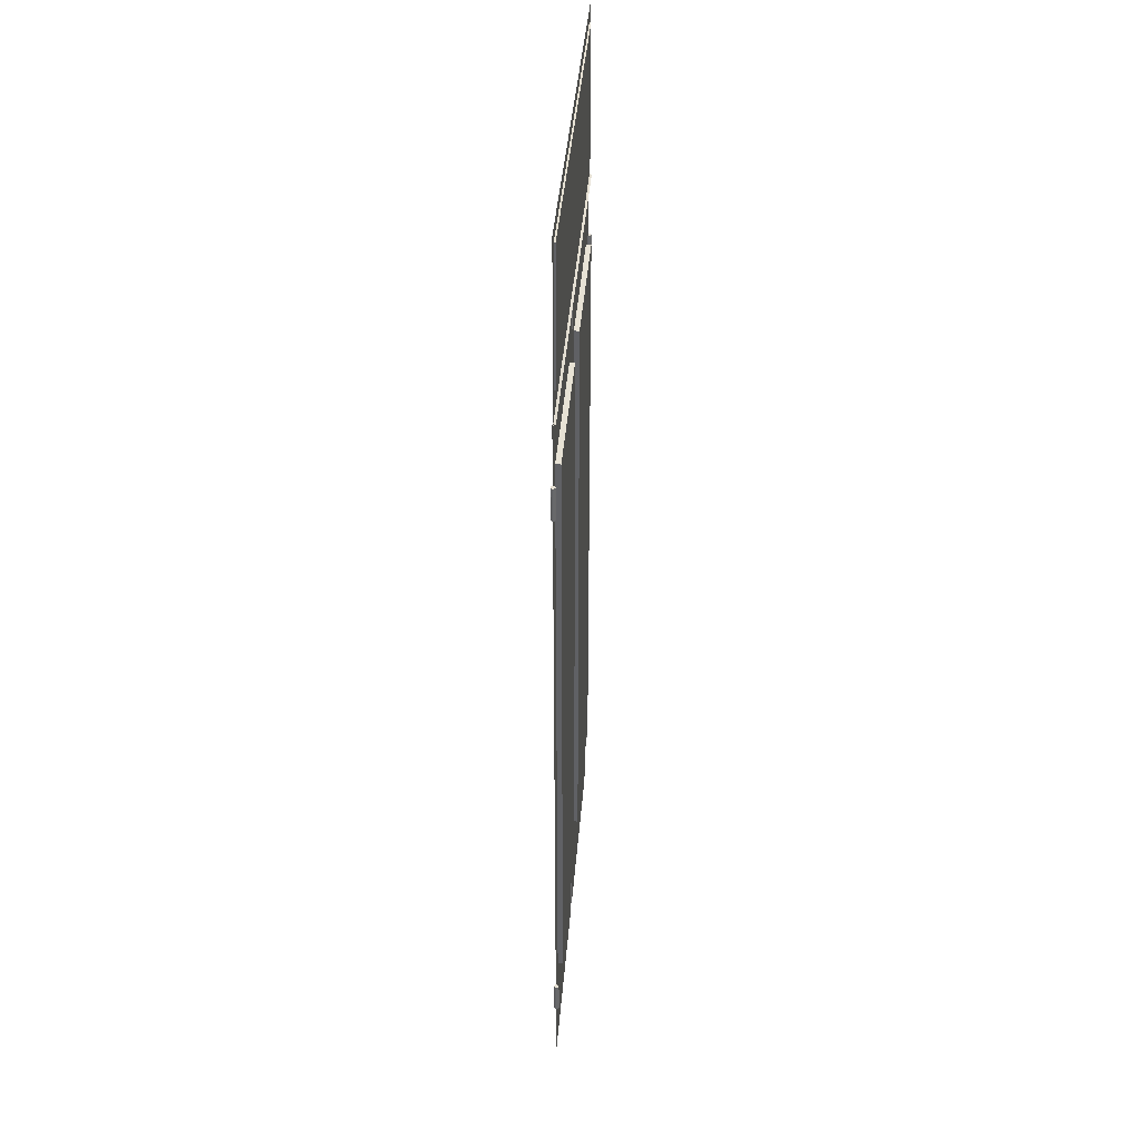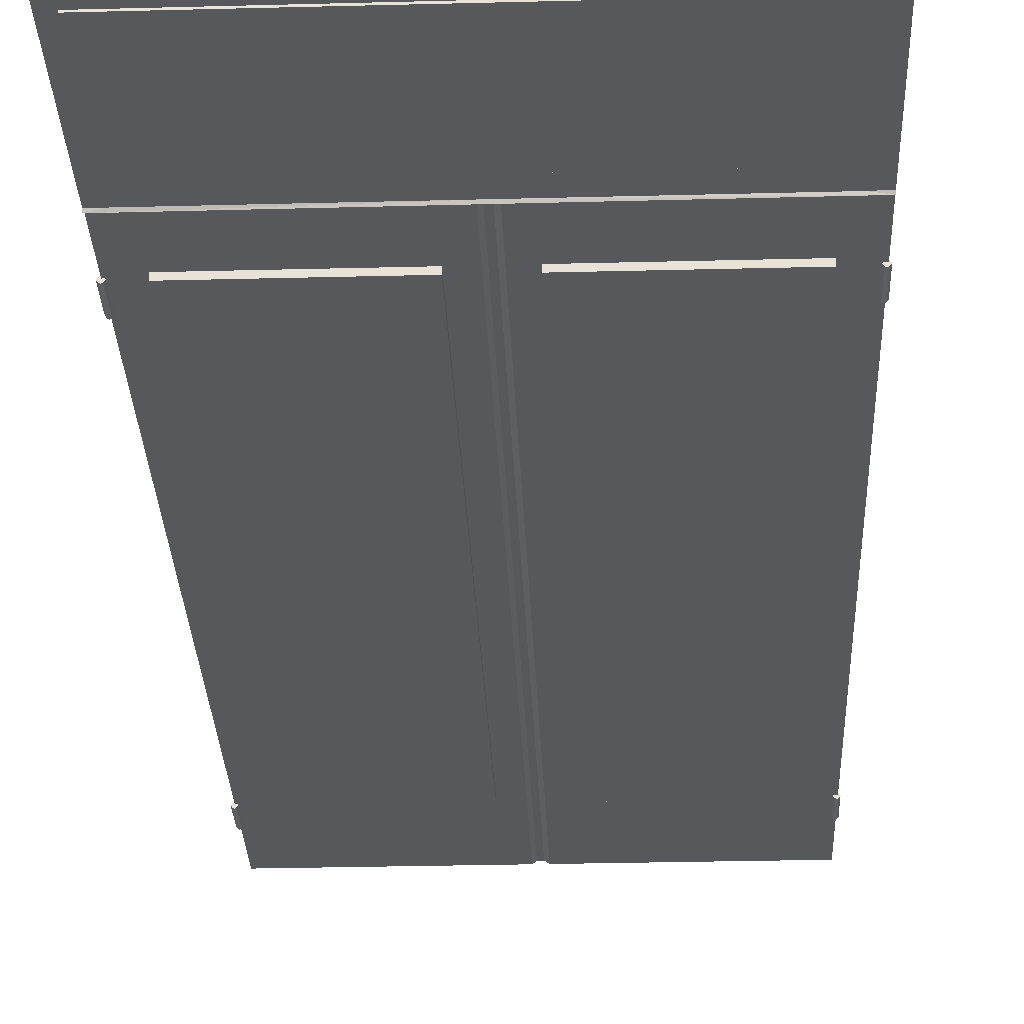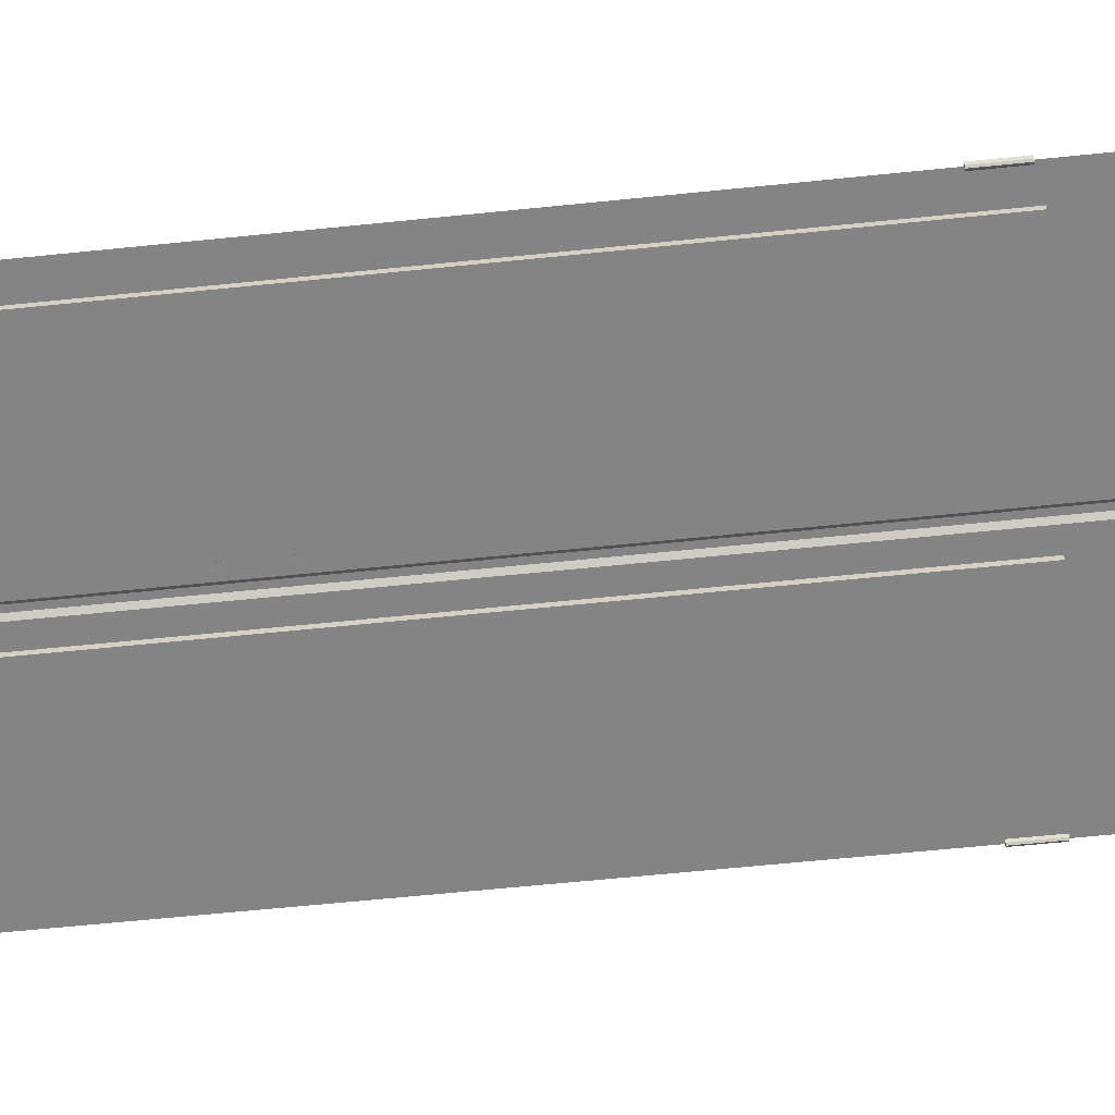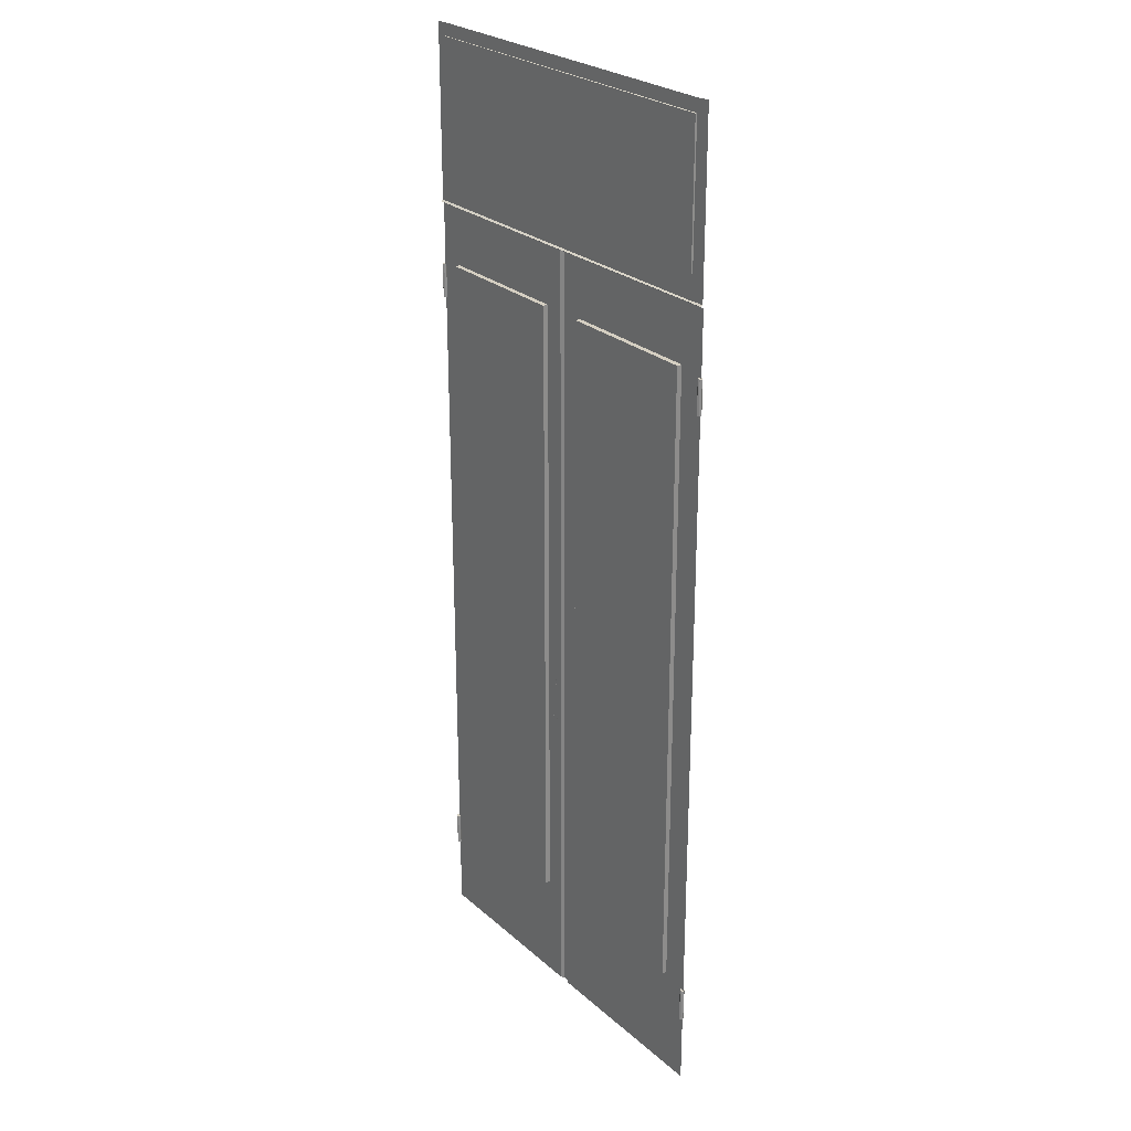
<metadata>
{"format":"obj","ext":"obj","renderer":"f3d","projection":"perspective","resolution":1024,"background":"white","views":[{"elev":40.3,"azim":94.6,"up":"+Y"},{"elev":-28.8,"azim":-177.8,"up":"+Z"},{"elev":-61.5,"azim":96.0,"up":"+Z"},{"elev":25.9,"azim":-126.4,"up":"+Y"}]}
</metadata>
<code>
o Plane.003
v -1.075 4.933 -1.219
v 1.091 4.933 -1.219
v -1.075 5.73 -1.219
v 1.091 5.73 -1.219
v -1.159 5.81 -1.21
v 1.162 5.801 -1.21
v 1.162 4.775 -1.21
v -1.159 4.779 -1.21
v -1.159 4.795 -1.21
v 1.162 4.788 -1.21
v -1.075 4.791 -1.21
v 1.091 4.79 -1.21
v -1.076 5.806 -1.21
v 1.094 5.803 -1.21
v -1.075 5.731 -1.21
v 1.092 5.729 -1.21
v -1.075 4.93 -1.21
v 1.092 4.928 -1.21
v -1.159 4.787 -1.223
v 1.162 4.781 -1.223
v 0.008367 4.933 -1.219
v 0.008367 5.73 -1.219
v 0.008196 4.791 -1.21
v 0.008697 5.804 -1.21
v 0.008446 5.73 -1.21
v 0.008321 4.929 -1.21
f 2 4 22
f 26 17 11
f 16 18 6
f 9 17 5
f 24 25 16
f 19 23 11
f 20 19 8
f 25 15 3
f 15 17 1
f 1 17 26
f 2 18 16
f 2 21 26
f 4 16 25
f 15 25 24
f 12 18 26
f 21 22 3
f 21 2 22
f 23 26 11
f 10 6 18
f 14 16 6
f 18 12 10
f 13 5 15
f 9 11 17
f 17 15 5
f 14 24 16
f 19 20 23
f 11 9 19
f 12 23 20
f 20 10 12
f 7 20 8
f 22 25 3
f 3 15 1
f 21 1 26
f 4 2 16
f 18 2 26
f 22 4 25
f 13 15 24
f 23 12 26
f 1 21 3
o Cube.001
v -1.162 0.4335 -1.198
v -1.162 0.6335 -1.198
v -1.162 0.4335 -1.218
v -1.162 0.6335 -1.218
v -1.146 0.4335 -1.198
v -1.146 0.6335 -1.198
v -1.146 0.4335 -1.218
v -1.146 0.6335 -1.218
v -1.154 0.6335 -1.223
v -1.154 0.4335 -1.223
v -1.154 0.6335 -1.193
v -1.154 0.4335 -1.193
v -1.169 0.6335 -1.208
v -1.169 0.4335 -1.208
v -1.139 0.6335 -1.208
v -1.139 0.4335 -1.208
v -1.154 0.6335 -1.208
v -1.154 0.4335 -1.208
v 1.154 0.4335 -1.198
v 1.154 0.6335 -1.198
v 1.154 0.4335 -1.218
v 1.154 0.6335 -1.218
v 1.17 0.4335 -1.198
v 1.17 0.6335 -1.198
v 1.17 0.4335 -1.218
v 1.17 0.6335 -1.218
v 1.162 0.6335 -1.223
v 1.162 0.4335 -1.223
v 1.162 0.6335 -1.193
v 1.162 0.4335 -1.193
v 1.147 0.6335 -1.208
v 1.147 0.4335 -1.208
v 1.177 0.6335 -1.208
v 1.177 0.4335 -1.208
v 1.162 0.6335 -1.208
v 1.162 0.4335 -1.208
v 1.154 4.206 -1.198
v 1.154 4.406 -1.198
v 1.154 4.206 -1.218
v 1.154 4.406 -1.218
v 1.17 4.206 -1.198
v 1.17 4.406 -1.198
v 1.17 4.206 -1.218
v 1.17 4.406 -1.218
v 1.162 4.406 -1.223
v 1.162 4.206 -1.223
v 1.162 4.406 -1.193
v 1.162 4.206 -1.193
v 1.147 4.406 -1.208
v 1.147 4.206 -1.208
v 1.177 4.406 -1.208
v 1.177 4.206 -1.208
v 1.162 4.406 -1.208
v 1.162 4.206 -1.208
v -1.162 4.206 -1.198
v -1.162 4.406 -1.198
v -1.162 4.206 -1.218
v -1.162 4.406 -1.218
v -1.146 4.206 -1.198
v -1.146 4.406 -1.198
v -1.146 4.206 -1.218
v -1.146 4.406 -1.218
v -1.154 4.406 -1.223
v -1.154 4.206 -1.223
v -1.154 4.406 -1.193
v -1.154 4.206 -1.193
v -1.169 4.406 -1.208
v -1.169 4.206 -1.208
v -1.139 4.406 -1.208
v -1.139 4.206 -1.208
v -1.154 4.406 -1.208
v -1.154 4.206 -1.208
f 39 30 29
f 35 34 33
f 41 32 31
f 37 28 27
f 44 36 33
f 43 35 30
f 34 35 43
f 29 36 44
f 37 38 31
f 35 36 29
f 27 40 44
f 32 41 43
f 43 39 28
f 44 42 31
f 41 42 33
f 39 40 27
f 48 47 58
f 52 51 54
f 50 49 60
f 46 45 56
f 62 54 51
f 61 53 48
f 52 53 61
f 47 54 62
f 50 55 56
f 48 53 54
f 45 58 62
f 50 59 61
f 61 57 46
f 62 60 49
f 52 59 60
f 46 57 58
f 66 65 76
f 70 69 72
f 68 67 78
f 64 63 74
f 80 72 69
f 79 71 66
f 70 71 79
f 65 72 80
f 73 74 67
f 71 72 65
f 63 76 80
f 68 77 79
f 79 75 64
f 80 78 67
f 77 78 69
f 75 76 63
f 84 83 94
f 88 87 90
f 86 85 96
f 82 81 92
f 98 90 87
f 97 89 84
f 88 89 97
f 83 90 98
f 91 92 85
f 89 90 83
f 81 94 98
f 86 95 97
f 97 93 82
f 98 96 85
f 95 96 87
f 93 94 81
f 40 39 29
f 36 35 33
f 42 41 31
f 38 37 27
f 42 44 33
f 39 43 30
f 41 34 43
f 40 29 44
f 32 37 31
f 30 35 29
f 38 27 44
f 37 32 43
f 37 43 28
f 38 44 31
f 34 41 33
f 28 39 27
f 57 48 58
f 53 52 54
f 59 50 60
f 55 46 56
f 60 62 51
f 57 61 48
f 59 52 61
f 58 47 62
f 49 50 56
f 47 48 54
f 56 45 62
f 55 50 61
f 55 61 46
f 56 62 49
f 51 52 60
f 45 46 58
f 75 66 76
f 71 70 72
f 77 68 78
f 73 64 74
f 78 80 69
f 75 79 66
f 77 70 79
f 76 65 80
f 68 73 67
f 66 71 65
f 74 63 80
f 73 68 79
f 73 79 64
f 74 80 67
f 70 77 69
f 64 75 63
f 93 84 94
f 89 88 90
f 95 86 96
f 91 82 92
f 96 98 87
f 93 97 84
f 95 88 97
f 94 83 98
f 86 91 85
f 84 89 83
f 92 81 98
f 91 86 97
f 91 97 82
f 92 98 85
f 88 95 87
f 82 93 81
o Cube.004_Cube.009
v 0.07452 1.867 -1.205
v 0.07452 1.897 -1.205
v 0.09786 1.867 -1.205
v 0.09786 1.897 -1.205
v 0.08619 1.901 -1.205
v 0.08619 1.863 -1.205
v 0.06671 1.882 -1.205
v 0.1055 1.882 -1.205
v 0.07954 1.917 -1.155
v 0.07954 1.917 -1.172
v 0.09284 1.917 -1.172
v 0.09284 1.917 -1.155
v 0.08619 1.917 -1.152
v 0.08619 1.917 -1.174
v 0.09804 1.917 -1.163
v 0.07434 1.917 -1.163
v 0.07954 1.877 -1.188
v 0.07954 1.892 -1.195
v 0.09284 1.892 -1.195
v 0.09284 1.877 -1.188
v 0.08619 1.874 -1.187
v 0.08619 1.894 -1.196
v 0.09804 1.884 -1.191
v 0.07434 1.884 -1.191
v 0.07954 1.897 -1.177
v 0.09284 1.897 -1.177
v 0.09284 1.885 -1.168
v 0.08619 1.884 -1.167
v 0.08619 1.898 -1.178
v 0.09804 1.891 -1.173
v 0.07434 1.891 -1.173
v 0.07954 1.885 -1.168
v 0.07954 1.903 -1.173
v 0.09284 1.903 -1.173
v 0.09284 1.899 -1.159
v 0.08619 1.899 -1.157
v 0.08619 1.904 -1.175
v 0.09804 1.901 -1.166
v 0.07434 1.901 -1.166
v 0.07954 1.899 -1.159
v 0.07954 1.999 -1.155
v 0.07954 1.999 -1.172
v 0.09284 1.999 -1.172
v 0.09284 1.999 -1.155
v 0.08619 1.999 -1.152
v 0.08619 1.999 -1.174
v 0.09804 1.999 -1.163
v 0.07434 1.999 -1.163
v 0.09704 2.131 -1.205
v 0.09704 2.103 -1.205
v 0.07534 2.131 -1.205
v 0.07534 2.103 -1.205
v 0.08619 2.099 -1.205
v 0.08619 2.135 -1.205
v 0.1039 2.117 -1.205
v 0.06957 2.117 -1.205
v 0.09284 2.082 -1.155
v 0.09284 2.082 -1.172
v 0.07954 2.082 -1.172
v 0.07954 2.082 -1.155
v 0.08619 2.082 -1.152
v 0.08619 2.082 -1.174
v 0.07434 2.082 -1.163
v 0.09804 2.082 -1.163
v 0.09284 2.122 -1.188
v 0.09284 2.107 -1.195
v 0.07954 2.107 -1.195
v 0.07954 2.122 -1.188
v 0.08619 2.124 -1.187
v 0.08619 2.105 -1.196
v 0.07434 2.114 -1.191
v 0.09804 2.114 -1.191
v 0.09284 2.102 -1.177
v 0.07954 2.102 -1.177
v 0.07954 2.113 -1.168
v 0.08619 2.115 -1.167
v 0.08619 2.1 -1.178
v 0.07434 2.108 -1.173
v 0.09804 2.108 -1.173
v 0.09284 2.113 -1.168
v 0.09284 2.095 -1.173
v 0.07954 2.095 -1.173
v 0.07954 2.099 -1.159
v 0.08619 2.1 -1.157
v 0.08619 2.095 -1.175
v 0.07434 2.097 -1.166
v 0.09804 2.097 -1.166
v 0.09284 2.099 -1.159
v 0.09284 2.125 -1.205
v 0.09284 2.108 -1.204
v 0.07954 2.108 -1.204
v 0.07954 2.125 -1.205
v 0.08619 2.128 -1.205
v 0.08619 2.106 -1.204
v 0.07434 2.117 -1.204
v 0.09804 2.117 -1.204
v 0.07954 1.874 -1.204
v 0.07954 1.89 -1.203
v 0.09284 1.89 -1.203
v 0.09284 1.874 -1.204
v 0.08619 1.871 -1.204
v 0.08619 1.893 -1.203
v 0.09804 1.882 -1.204
v 0.07434 1.882 -1.204
f 138 137 114
f 132 136 113
f 135 112 108
f 134 111 110
f 134 138 107
f 133 110 113
f 135 132 109
f 131 108 114
f 202 196 116
f 197 117 120
f 198 118 121
f 199 195 115
f 199 119 118
f 196 200 120
f 201 121 117
f 195 202 122
f 122 116 123
f 117 124 127
f 118 125 128
f 119 115 130
f 119 126 125
f 116 120 127
f 121 128 124
f 115 122 129
f 123 131 137
f 127 124 132
f 128 125 133
f 130 138 134
f 125 126 134
f 127 135 131
f 124 128 136
f 129 137 138
f 108 140 146
f 112 109 141
f 110 142 145
f 107 139 143
f 111 143 142
f 112 144 140
f 113 145 141
f 114 146 139
f 186 185 162
f 180 184 161
f 183 160 156
f 182 159 158
f 182 186 155
f 181 158 161
f 183 180 157
f 179 156 162
f 194 188 164
f 189 165 168
f 190 166 169
f 191 187 163
f 191 167 166
f 188 192 168
f 193 169 165
f 187 194 170
f 170 164 171
f 165 172 175
f 166 173 176
f 167 163 178
f 167 174 173
f 164 168 175
f 169 176 172
f 163 170 177
f 171 179 185
f 175 172 180
f 176 173 181
f 178 186 182
f 173 174 182
f 175 183 179
f 172 176 184
f 177 185 186
f 156 141 145
f 158 139 146
f 155 142 143
f 159 143 139
f 162 145 142
f 157 140 144
f 160 144 141
f 161 146 140
f 147 153 194
f 150 154 193
f 148 151 192
f 149 152 191
f 147 187 191
f 154 149 190
f 150 189 192
f 148 188 194
f 99 105 202
f 102 106 201
f 100 103 200
f 101 104 199
f 99 195 199
f 101 198 201
f 102 197 200
f 100 196 202
f 107 138 114
f 109 132 113
f 131 135 108
f 133 134 110
f 111 134 107
f 136 133 113
f 112 135 109
f 137 131 114
f 122 202 116
f 200 197 120
f 201 198 121
f 119 199 115
f 198 199 118
f 116 196 120
f 197 201 117
f 115 195 122
f 129 122 123
f 120 117 127
f 121 118 128
f 126 119 130
f 118 119 125
f 123 116 127
f 117 121 124
f 130 115 129
f 129 123 137
f 135 127 132
f 136 128 133
f 126 130 134
f 133 125 134
f 123 127 131
f 132 124 136
f 130 129 138
f 114 108 146
f 144 112 141
f 113 110 145
f 111 107 143
f 110 111 142
f 108 112 140
f 109 113 141
f 107 114 139
f 155 186 162
f 157 180 161
f 179 183 156
f 181 182 158
f 159 182 155
f 184 181 161
f 160 183 157
f 185 179 162
f 170 194 164
f 192 189 168
f 193 190 169
f 167 191 163
f 190 191 166
f 164 188 168
f 189 193 165
f 163 187 170
f 177 170 171
f 168 165 175
f 169 166 176
f 174 167 178
f 166 167 173
f 171 164 175
f 165 169 172
f 178 163 177
f 177 171 185
f 183 175 180
f 184 176 181
f 174 178 182
f 181 173 182
f 171 175 179
f 180 172 184
f 178 177 186
f 162 156 145
f 161 158 146
f 159 155 143
f 158 159 139
f 155 162 142
f 160 157 144
f 156 160 141
f 157 161 140
f 187 147 194
f 189 150 193
f 188 148 192
f 190 149 191
f 152 147 191
f 193 154 190
f 151 150 192
f 153 148 194
f 195 99 202
f 197 102 201
f 196 100 200
f 198 101 199
f 104 99 199
f 106 101 201
f 103 102 200
f 105 100 202
o Door_Cube.005
v -1.16 0.007705 -1.205
v -1.16 4.777 -1.205
v 1.16 0.007705 -1.205
v 1.16 4.777 -1.205
v 1.16 4.777 -1.245
v 0.01589 4.777 -1.189
v 0.01589 0.007705 -1.189
v 0.03413 0.007705 -1.205
v 0.03413 4.777 -1.205
v -0.01346 4.777 -1.189
v -0.01346 0.007705 -1.189
v -0.03525 4.777 -1.205
v -0.03525 0.007705 -1.205
v -1.002 4.777 -1.205
v -1.002 0.007705 -1.205
v -0.1421 0.007705 -1.205
v -0.1421 4.777 -1.205
v 0.1512 0.007705 -1.205
v 0.1512 4.777 -1.205
v 1.015 0.007705 -1.205
v 1.015 4.777 -1.205
v -1.16 4.435 -1.205
v 1.16 4.435 -1.205
v 0.01589 4.435 -1.189
v 0.03413 4.435 -1.205
v -0.01346 4.435 -1.189
v -0.03525 4.435 -1.205
v -1.002 4.435 -1.235
v -1.002 4.435 -1.205
v -0.1421 4.435 -1.205
v -0.1421 4.435 -1.235
v 0.1512 4.435 -1.205
v 0.1512 4.435 -1.235
v 1.015 4.435 -1.205
v 1.015 4.435 -1.235
v 1.16 0.6702 -1.205
v 0.01589 0.6702 -1.189
v 0.03413 0.6702 -1.205
v -0.01346 0.6702 -1.189
v -0.03525 0.6702 -1.205
v -1.002 0.6702 -1.235
v -1.002 0.6702 -1.205
v -0.1421 0.6702 -1.205
v -0.1421 0.6702 -1.235
v 0.1512 0.6702 -1.205
v 0.1512 0.6702 -1.235
v 1.015 0.6702 -1.205
v 1.015 0.6702 -1.235
v -1.16 0.6702 -1.205
v -1.002 2.557 -1.205
v -1.16 2.552 -1.205
v 1.015 2.553 -1.205
v 1.16 2.55 -1.205
v -1.16 1.612 -1.205
v -1.002 1.608 -1.205
v -1.16 3.489 -1.205
v -1.002 3.497 -1.205
v -0.1421 2.554 -1.205
v -0.03525 2.554 -1.205
v -0.03525 3.494 -1.205
v -0.1421 3.495 -1.205
v -0.1421 1.611 -1.205
v -0.03525 1.611 -1.205
v 0.1512 2.547 -1.235
v 0.1512 2.55 -1.205
v 0.03413 2.553 -1.205
v -0.01346 2.555 -1.189
v 0.01589 2.555 -1.189
v 0.1512 3.49 -1.205
v 0.03413 3.492 -1.205
v 0.01589 3.494 -1.189
v -0.01346 3.495 -1.189
v 1.16 3.495 -1.205
v 1.015 3.496 -1.205
v 1.16 1.614 -1.205
v 1.015 1.612 -1.205
v -0.01346 1.608 -1.189
v 0.03413 1.608 -1.205
v 0.01589 1.607 -1.189
v 0.1512 1.611 -1.205
f 251 203 217
f 239 209 210
f 240 210 220
f 241 213 209
f 242 215 213
f 244 217 218
f 245 218 215
f 247 220 222
f 249 222 205
f 223 236 225
f 221 234 236
f 219 232 229
f 216 231 232
f 214 229 228
f 212 228 226
f 211 227 234
f 208 226 227
f 204 224 231
f 266 250 237
f 278 249 238
f 252 257 243
f 243 246 233
f 262 263 260
f 232 231 230
f 229 262 274
f 226 228 274
f 234 227 272
f 227 226 273
f 258 253 252
f 266 282 248
f 237 236 234
f 250 254 237
f 246 243 244
f 248 247 249
f 246 260 233
f 257 256 251
f 275 276 254
f 253 256 257
f 224 258 259
f 264 245 242
f 229 232 263
f 260 264 265
f 235 271 266
f 280 240 247
f 281 239 240
f 279 265 242
f 281 279 241
f 271 272 268
f 272 273 270
f 262 261 269
f 273 274 269
f 225 236 276
f 254 278 277
f 268 270 281
f 269 261 265
f 270 269 279
f 267 268 280
f 211 214 212
f 244 251 217
f 240 239 210
f 247 240 220
f 239 241 209
f 241 242 213
f 245 244 218
f 242 245 215
f 249 247 222
f 238 249 205
f 206 223 225
f 223 221 236
f 214 219 229
f 219 216 232
f 212 214 228
f 208 212 226
f 221 211 234
f 211 208 227
f 216 204 231
f 237 235 266
f 266 248 250
f 277 278 238
f 230 231 259
f 259 252 230
f 257 244 243
f 243 230 252
f 230 243 233
f 261 262 260
f 233 232 230
f 228 229 274
f 273 226 274
f 271 234 272
f 272 227 273
f 259 258 252
f 247 248 282
f 266 267 282
f 235 237 234
f 236 237 276
f 250 249 278
f 278 254 250
f 276 237 254
f 245 246 244
f 250 248 249
f 232 233 263
f 246 245 264
f 264 260 246
f 263 233 260
f 244 257 251
f 255 275 254
f 252 253 257
f 231 224 259
f 265 264 242
f 262 229 263
f 261 260 265
f 267 266 271
f 235 234 271
f 282 280 247
f 280 281 240
f 241 279 242
f 239 281 241
f 267 271 268
f 268 272 270
f 274 262 269
f 270 273 269
f 275 225 276
f 255 254 277
f 280 268 281
f 279 269 265
f 281 270 279
f 282 267 280
f 208 211 212

</code>
